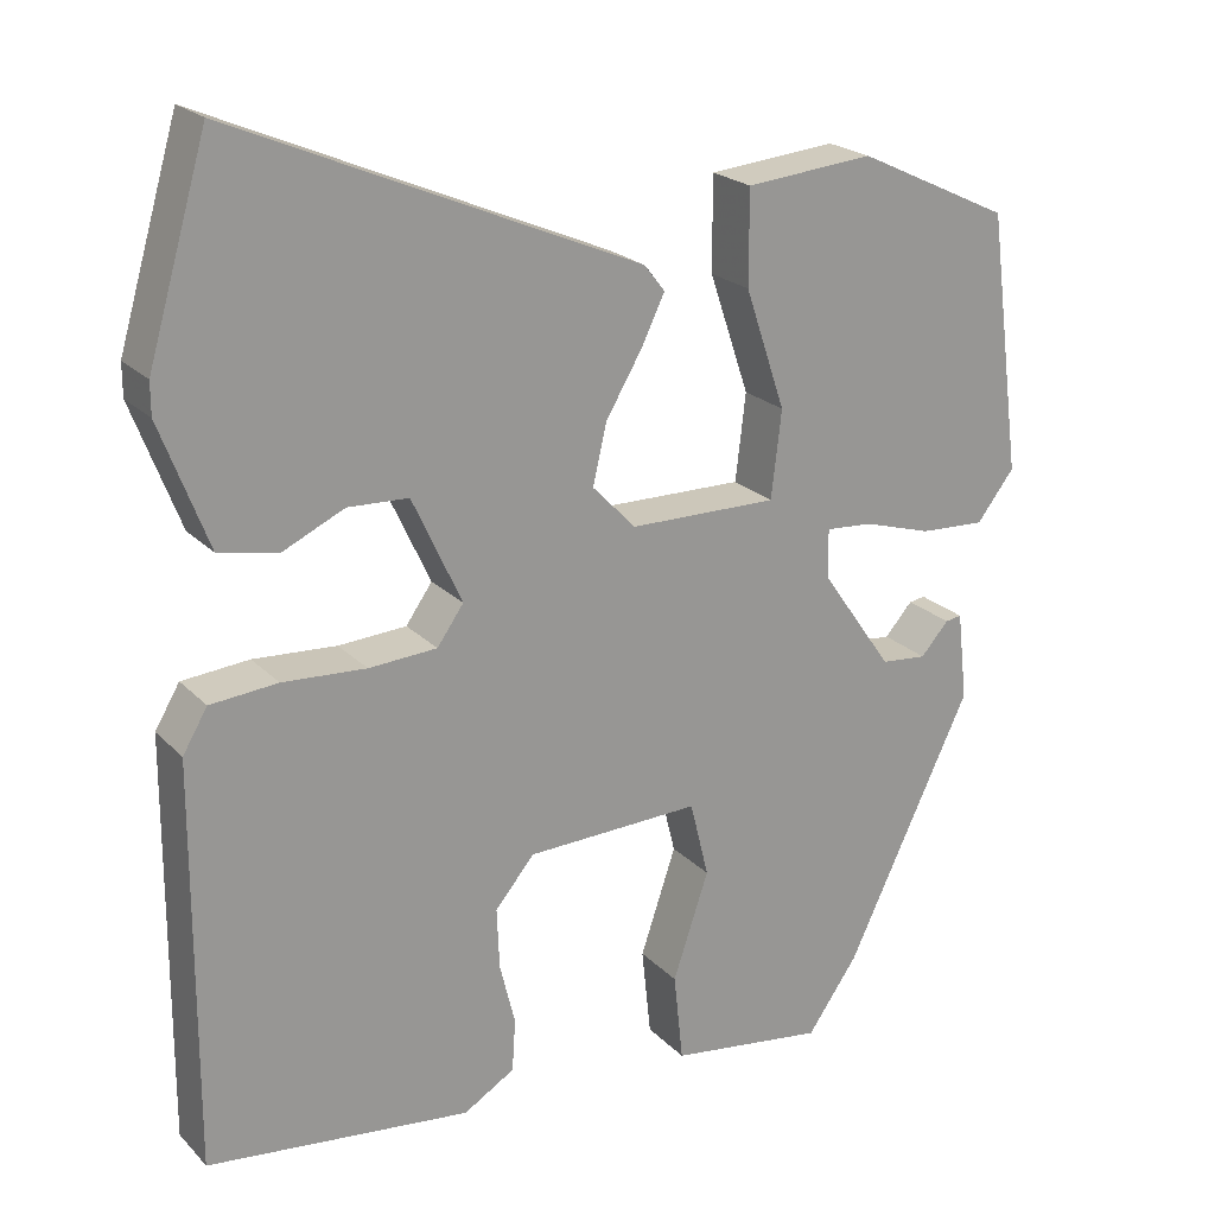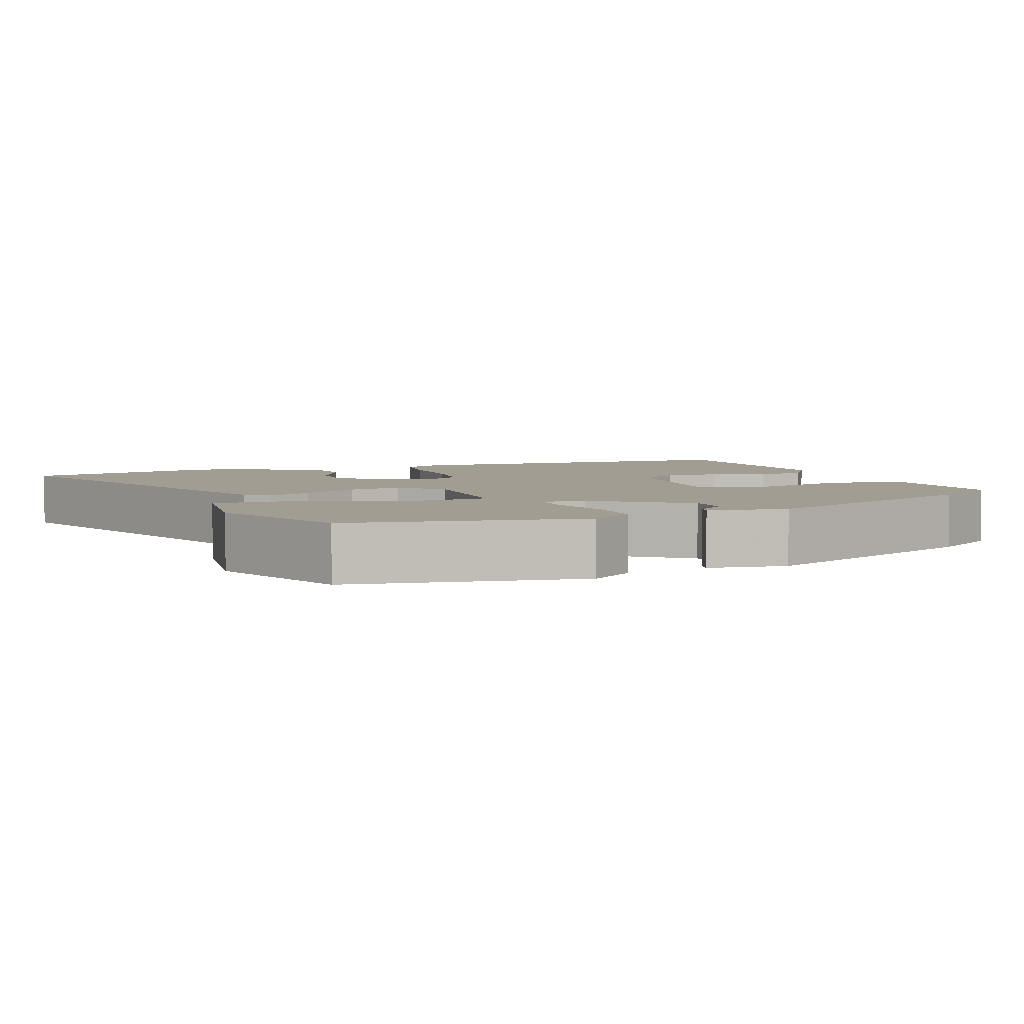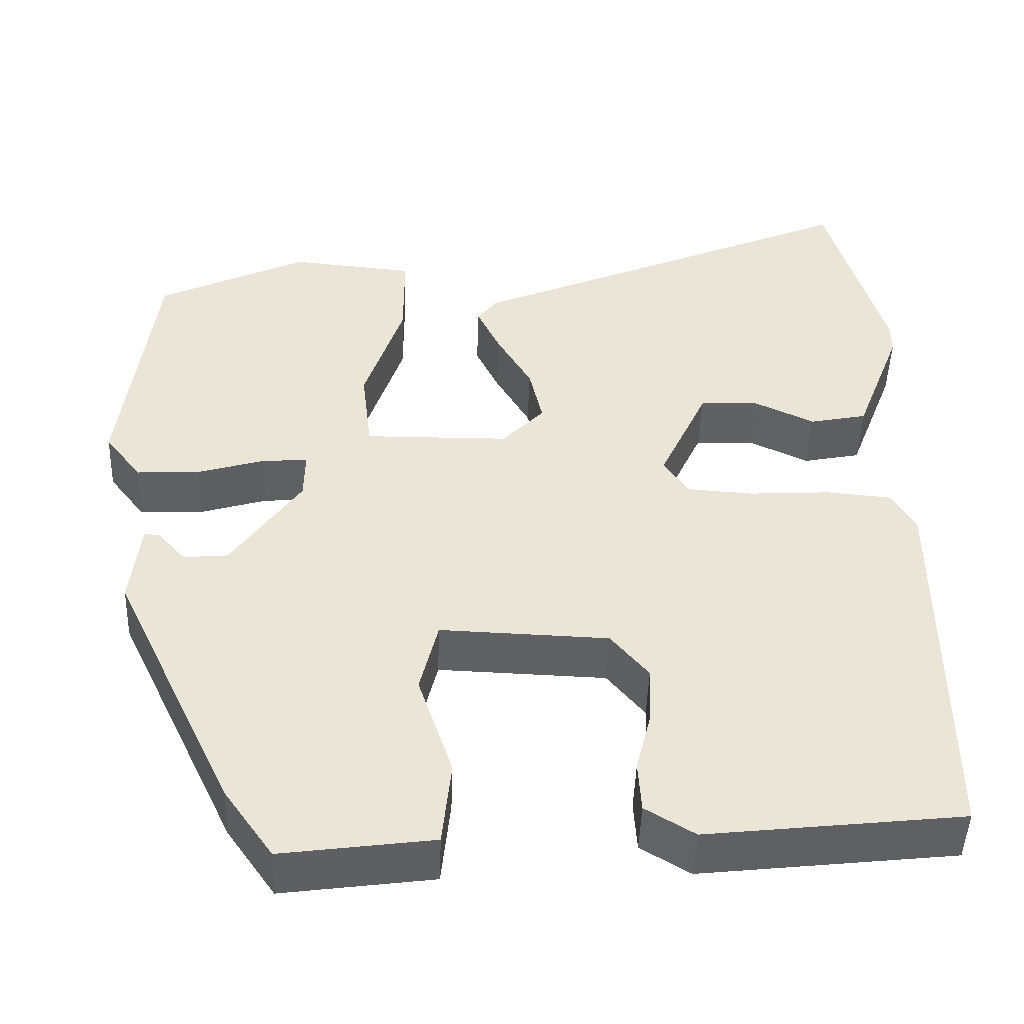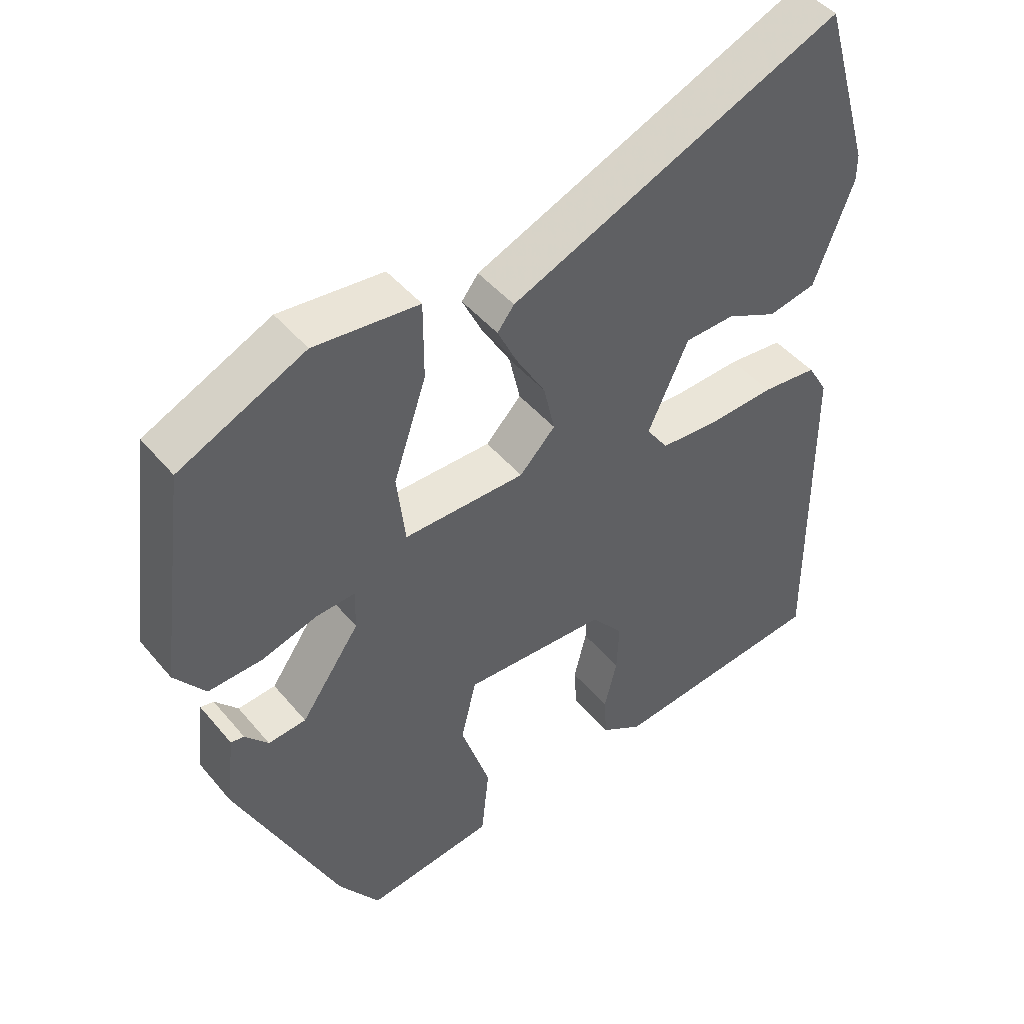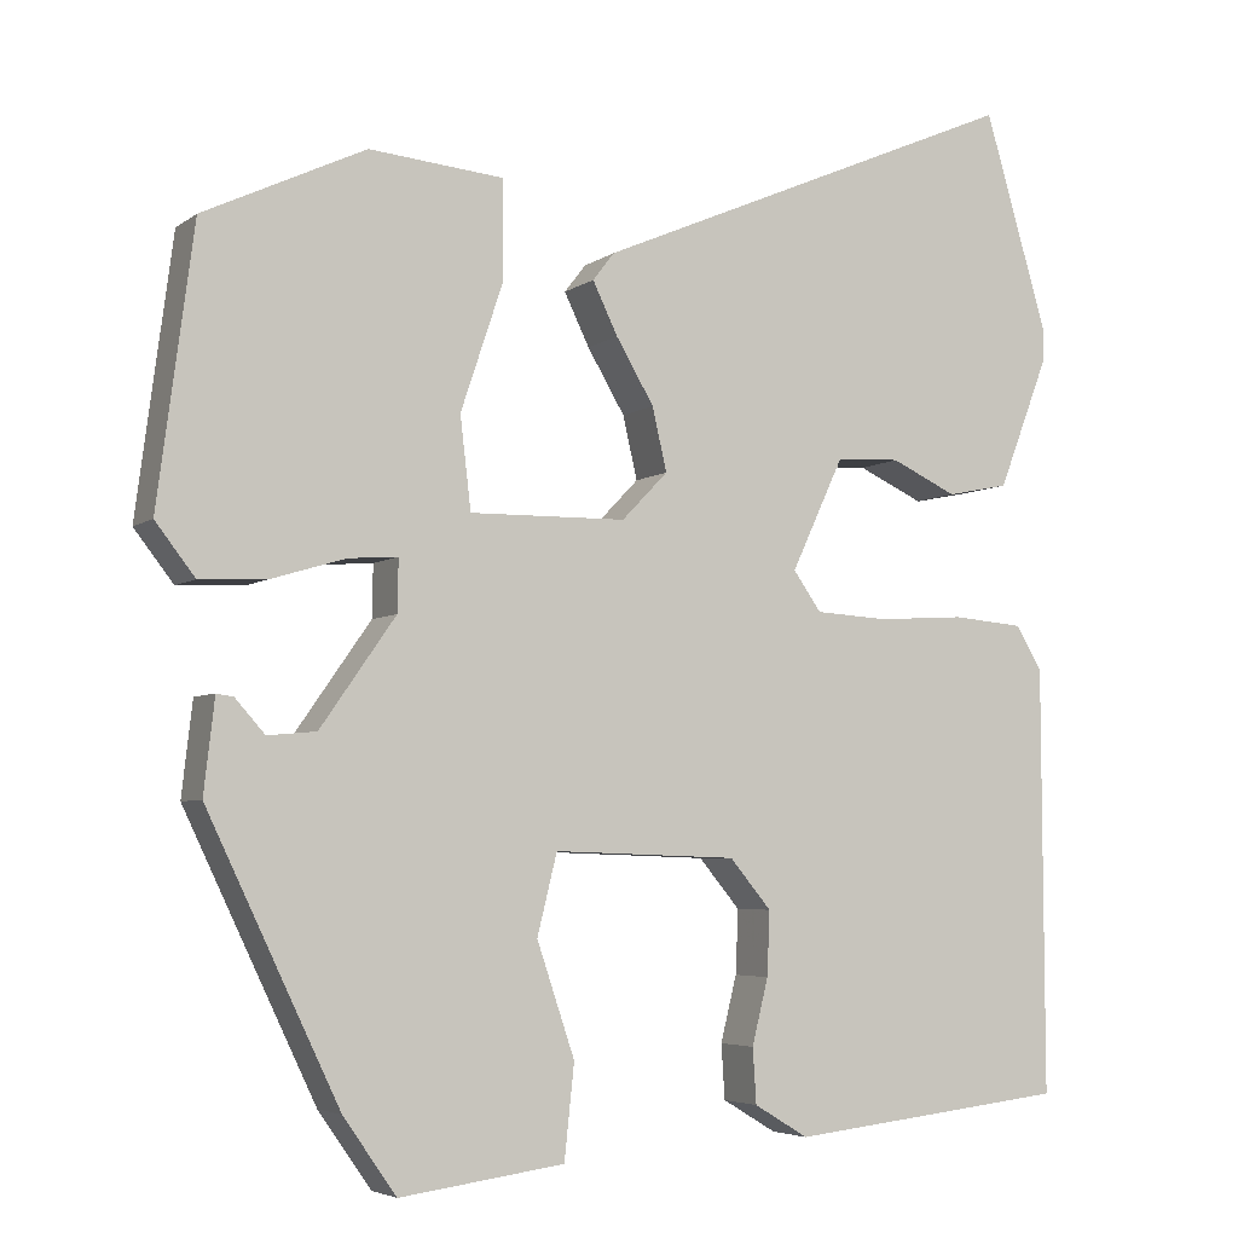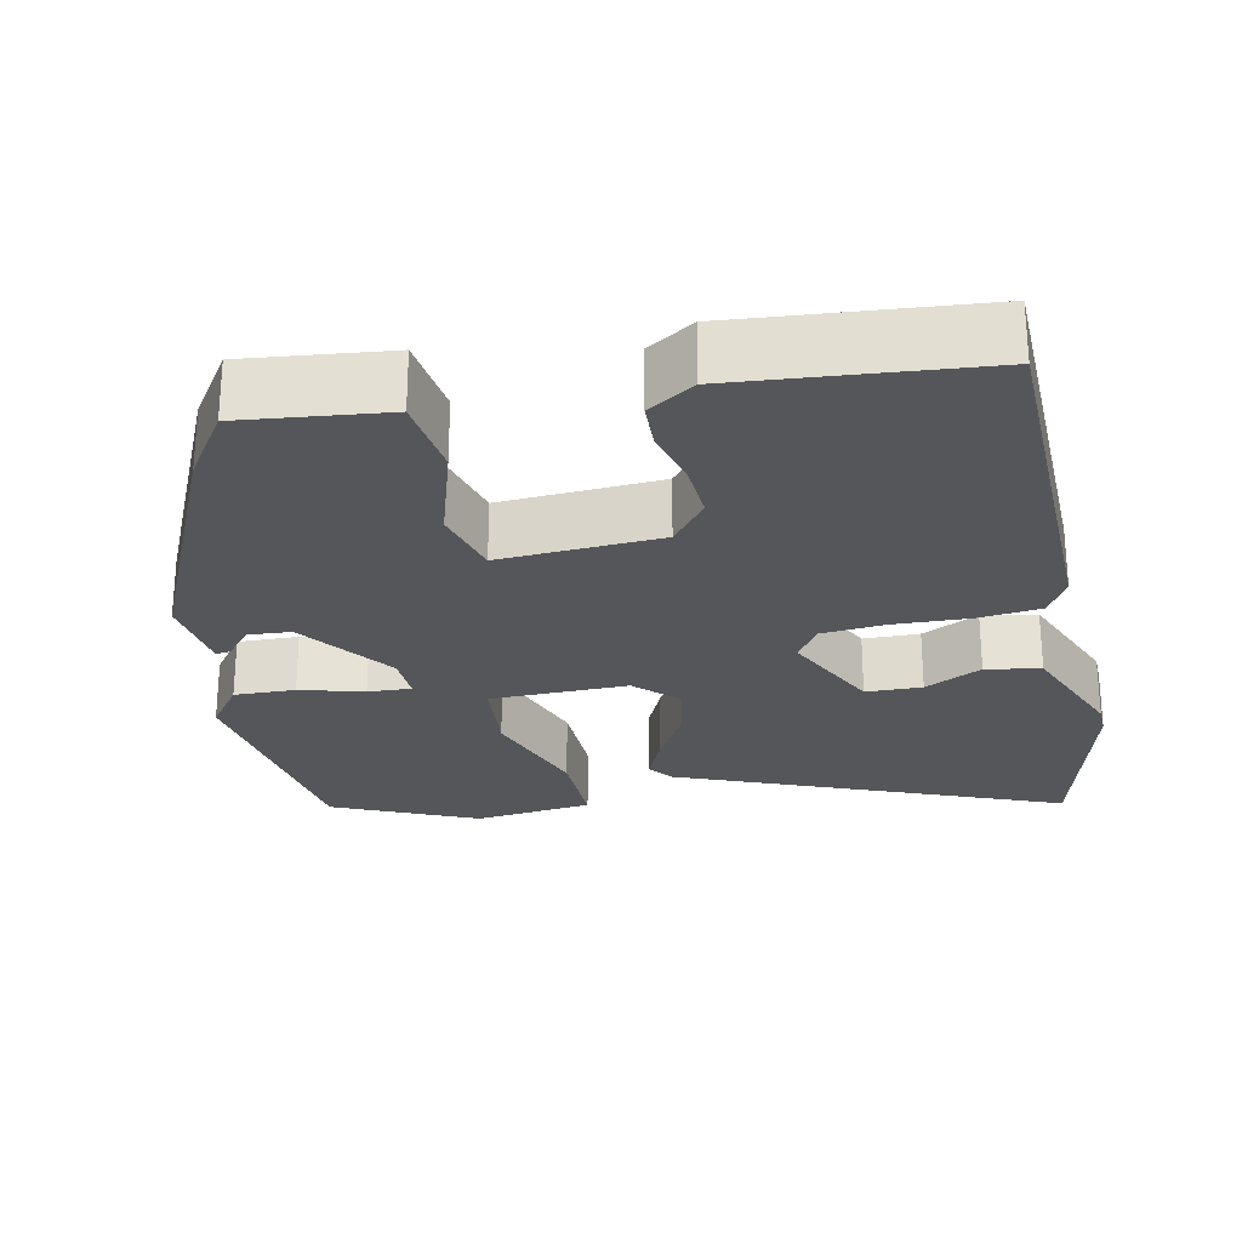
<metadata>
{"format":"obj","ext":"obj","renderer":"f3d","projection":"perspective","resolution":1024,"background":"white","views":[{"elev":21.8,"azim":-31.1,"up":"+Z"},{"elev":4.7,"azim":71.1,"up":"+Y"},{"elev":-46.6,"azim":178.0,"up":"+Z"},{"elev":45.5,"azim":142.9,"up":"+Z"},{"elev":-4.8,"azim":153.7,"up":"+Z"},{"elev":-26.1,"azim":-166.7,"up":"+Y"}]}
</metadata>
<code>
v 0.319 0.07 -0.436
v 0.26 0.07 -0.52
v 0.077 0.07 -0.495
v 0.066 0.07 -0.391
v 0.108 0.07 -0.266
v 0.086 0.07 -0.177
v -0.118 0.07 -0.184
v -0.164 0.07 -0.239
v -0.161 0.07 -0.31
v -0.143 0.07 -0.383
v -0.147 0.07 -0.444
v -0.207 0.07 -0.48
v -0.516 0.07 -0.445
v -0.514 0.07 0.027
v -0.485 0.07 0.076
v -0.406 0.07 0.083
v -0.308 0.07 0.077
v -0.228 0.07 0.082
v -0.197 0.07 0.126
v -0.255 0.07 0.251
v -0.326 0.07 0.254
v -0.399 0.07 0.22
v -0.468 0.07 0.234
v -0.524 0.07 0.38
v -0.524 0.07 0.418
v -0.454 0.07 0.657
v 0.021 0.07 0.453
v 0.045 0.07 0.422
v 0.017 0.07 0.364
v -0.025 0.07 0.293
v -0.041 0.07 0.223
v 0.01 0.07 0.17
v 0.184 0.07 0.168
v 0.196 0.07 0.27
v 0.149 0.07 0.41
v 0.149 0.07 0.52
v 0.299 0.07 0.534
v 0.479 0.07 0.449
v 0.519 0.07 0.144
v 0.475 0.07 0.087
v 0.398 0.07 0.091
v 0.318 0.07 0.115
v 0.263 0.07 0.119
v 0.264 0.07 0.061
v 0.348 0.07 -0.059
v 0.402 0.07 -0.064
v 0.435 0.07 -0.027
v 0.454 0.07 -0.024
v 0.466 0.07 -0.128
v 0.319 0 -0.436
v 0.26 0 -0.52
v 0.077 0 -0.495
v 0.066 0 -0.391
v 0.108 0 -0.266
v 0.086 0 -0.177
v -0.118 0 -0.184
v -0.164 0 -0.239
v -0.161 0 -0.31
v -0.143 0 -0.383
v -0.147 0 -0.444
v -0.207 0 -0.48
v -0.516 0 -0.445
v -0.514 0 0.027
v -0.485 0 0.076
v -0.406 0 0.083
v -0.308 0 0.077
v -0.228 0 0.082
v -0.197 0 0.126
v -0.255 0 0.251
v -0.326 0 0.254
v -0.399 0 0.22
v -0.468 0 0.234
v -0.524 0 0.38
v -0.524 0 0.418
v -0.454 0 0.657
v 0.021 0 0.453
v 0.045 0 0.422
v 0.017 0 0.364
v -0.025 0 0.293
v -0.041 0 0.223
v 0.01 0 0.17
v 0.184 0 0.168
v 0.196 0 0.27
v 0.149 0 0.41
v 0.149 0 0.52
v 0.299 0 0.534
v 0.479 0 0.449
v 0.519 0 0.144
v 0.475 0 0.087
v 0.398 0 0.091
v 0.318 0 0.115
v 0.263 0 0.119
v 0.264 0 0.061
v 0.348 0 -0.059
v 0.402 0 -0.064
v 0.435 0 -0.027
v 0.454 0 -0.024
v 0.466 0 -0.128
f 46 47 48 49
f 45 46 49 1
f 44 45 1 2
f 43 44 2 3
f 39 40 41 42
f 39 42 43
f 38 39 43
f 37 38 43
f 34 35 36 37
f 33 34 37 43
f 32 33 43
f 27 28 29 30
f 25 26 27 30
f 25 30 31
f 24 25 31 32
f 21 22 23 24
f 20 21 24
f 14 15 16 17
f 14 17 18
f 13 14 18
f 12 13 18 19
f 9 10 11 12
f 8 9 12 19
f 43 3 4 5
f 32 43 5 6
f 20 24 32
f 19 20 32 6
f 7 8 19
f 6 7 19
f 98 97 96 95
f 50 98 95 94
f 51 50 94 93
f 52 51 93 92
f 91 90 89 88
f 92 91 88
f 92 88 87
f 92 87 86
f 86 85 84 83
f 92 86 83 82
f 92 82 81
f 79 78 77 76
f 79 76 75 74
f 80 79 74
f 81 80 74 73
f 73 72 71 70
f 73 70 69
f 66 65 64 63
f 67 66 63
f 67 63 62
f 68 67 62 61
f 61 60 59 58
f 68 61 58 57
f 54 53 52 92
f 55 54 92 81
f 81 73 69
f 55 81 69 68
f 68 57 56
f 68 56 55
f 1 50 51 2
f 2 51 52 3
f 3 52 53 4
f 4 53 54 5
f 5 54 55 6
f 6 55 56 7
f 7 56 57 8
f 8 57 58 9
f 9 58 59 10
f 10 59 60 11
f 11 60 61 12
f 12 61 62 13
f 13 62 63 14
f 14 63 64 15
f 15 64 65 16
f 16 65 66 17
f 17 66 67 18
f 18 67 68 19
f 19 68 69 20
f 20 69 70 21
f 21 70 71 22
f 22 71 72 23
f 23 72 73 24
f 24 73 74 25
f 25 74 75 26
f 26 75 76 27
f 27 76 77 28
f 28 77 78 29
f 29 78 79 30
f 30 79 80 31
f 31 80 81 32
f 32 81 82 33
f 33 82 83 34
f 34 83 84 35
f 35 84 85 36
f 36 85 86 37
f 37 86 87 38
f 38 87 88 39
f 39 88 89 40
f 40 89 90 41
f 41 90 91 42
f 42 91 92 43
f 43 92 93 44
f 44 93 94 45
f 45 94 95 46
f 46 95 96 47
f 47 96 97 48
f 48 97 98 49
f 49 98 50 1

</code>
